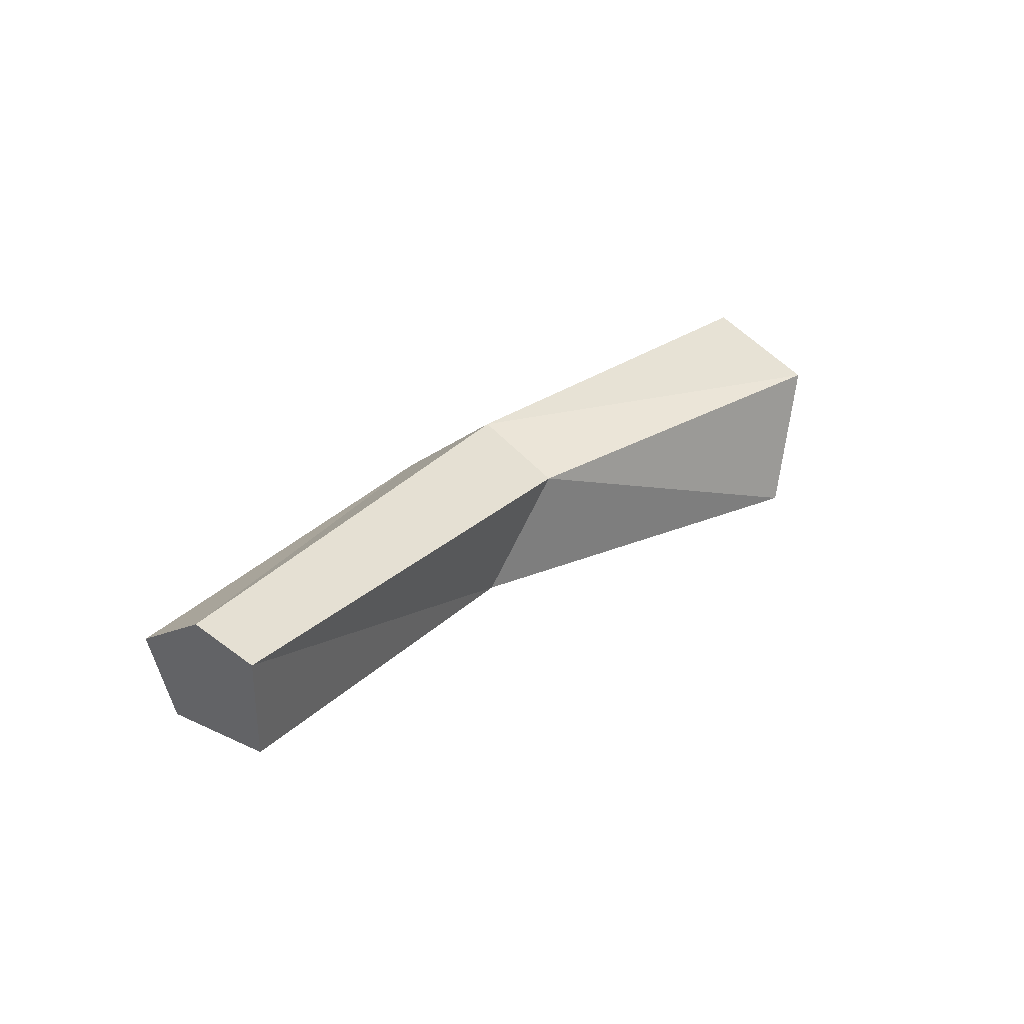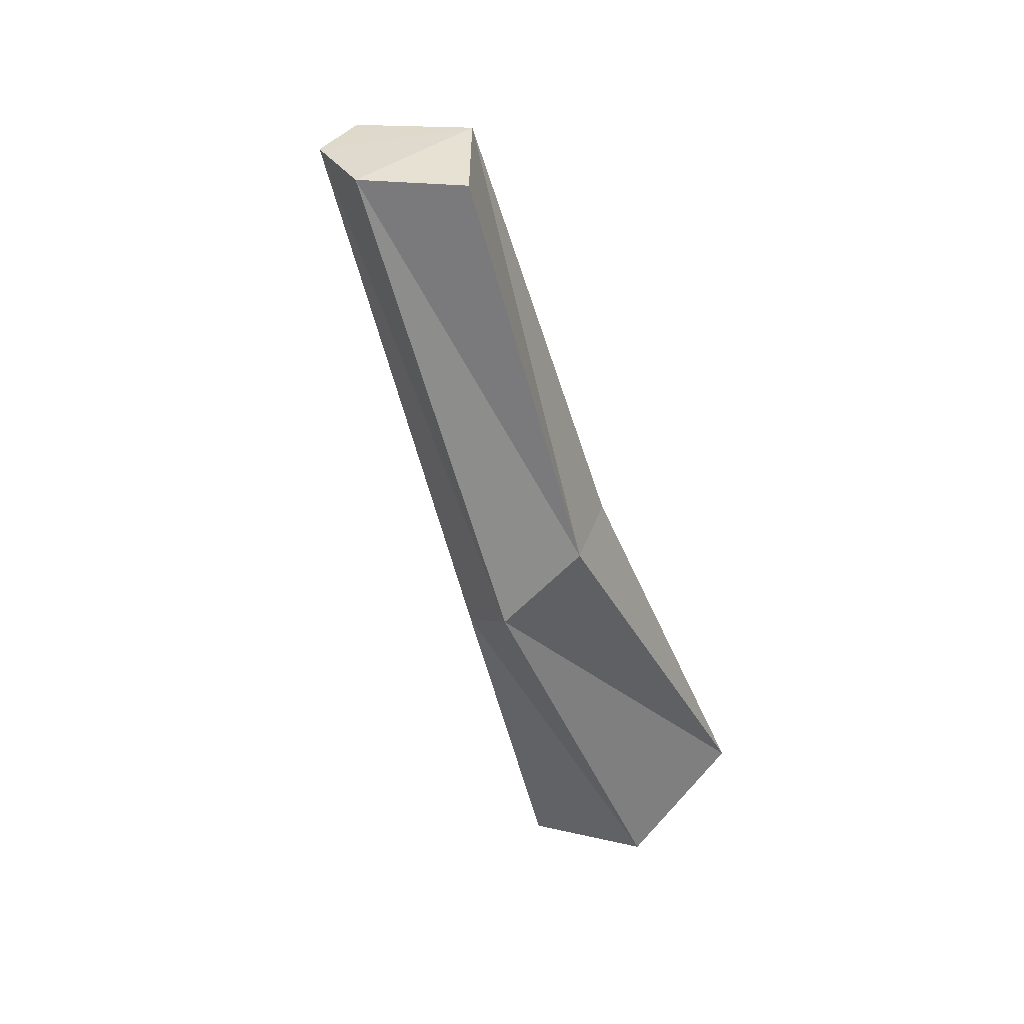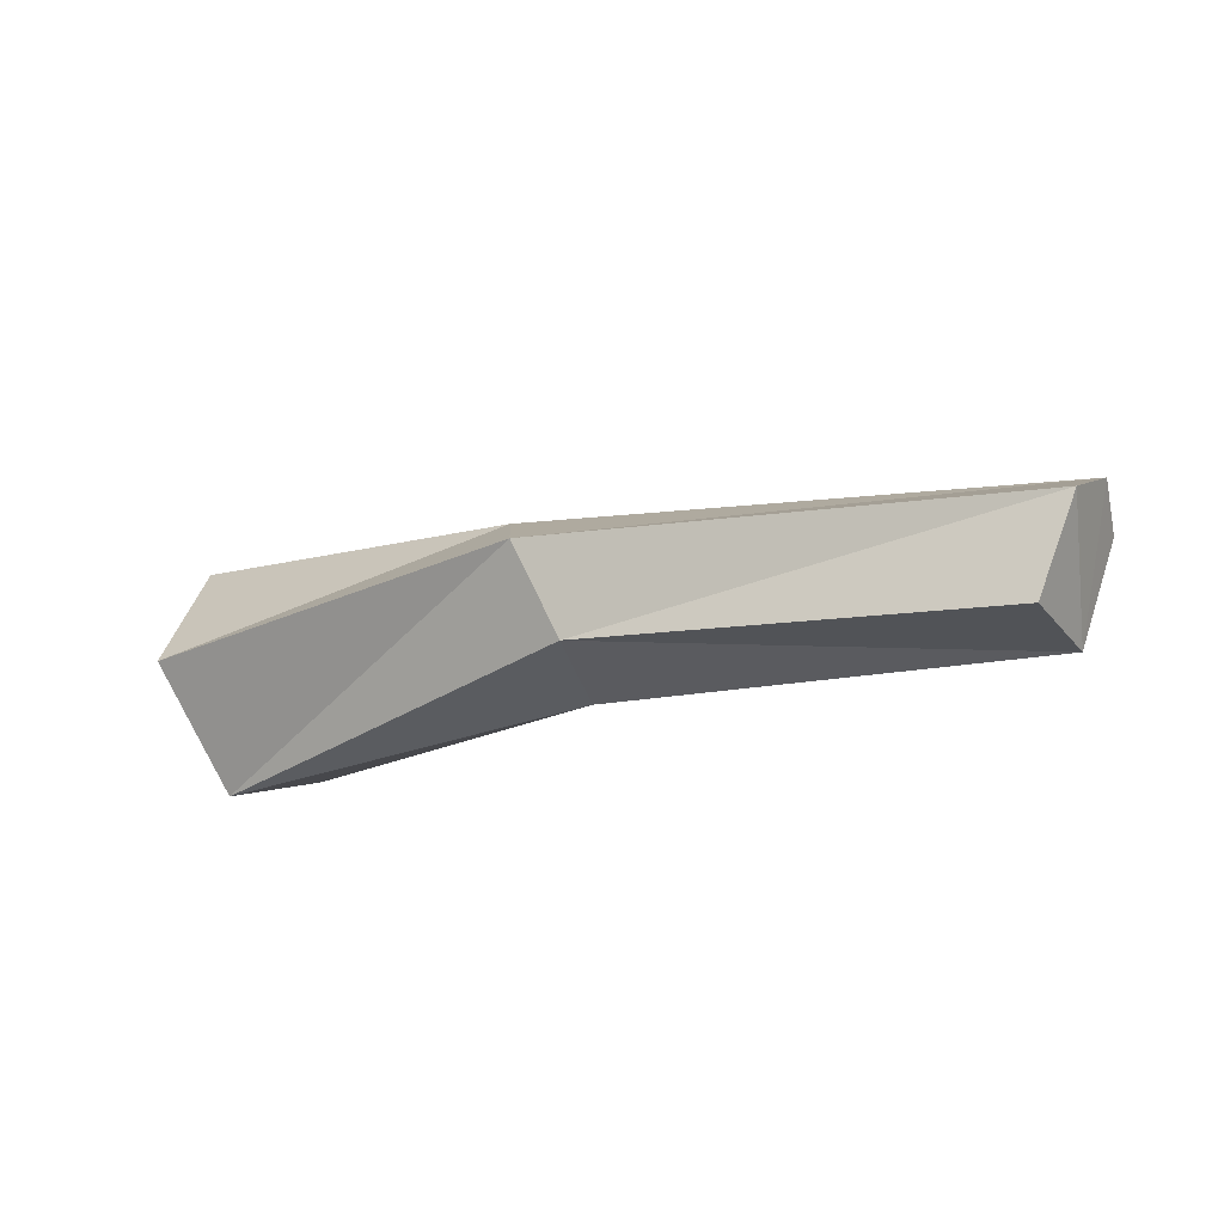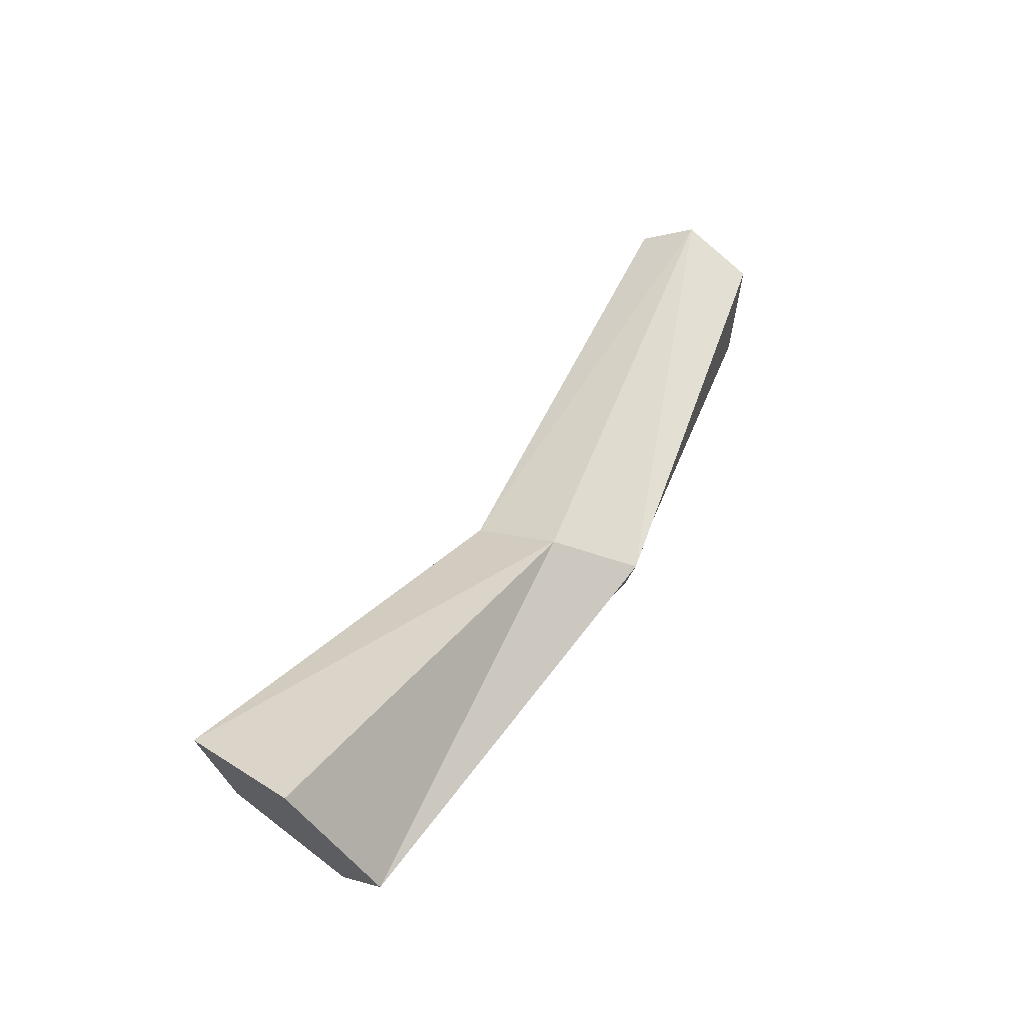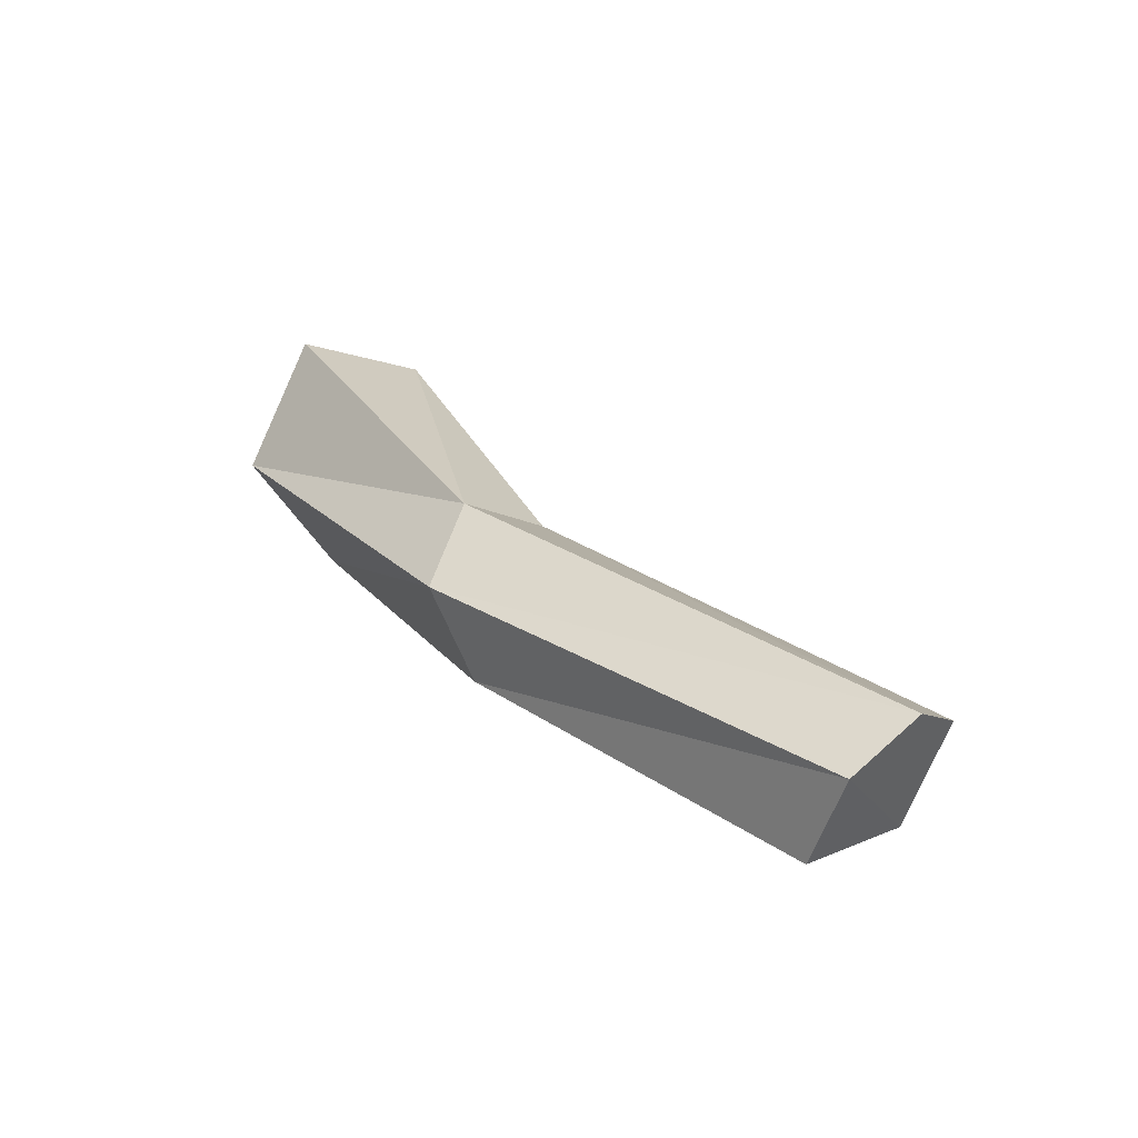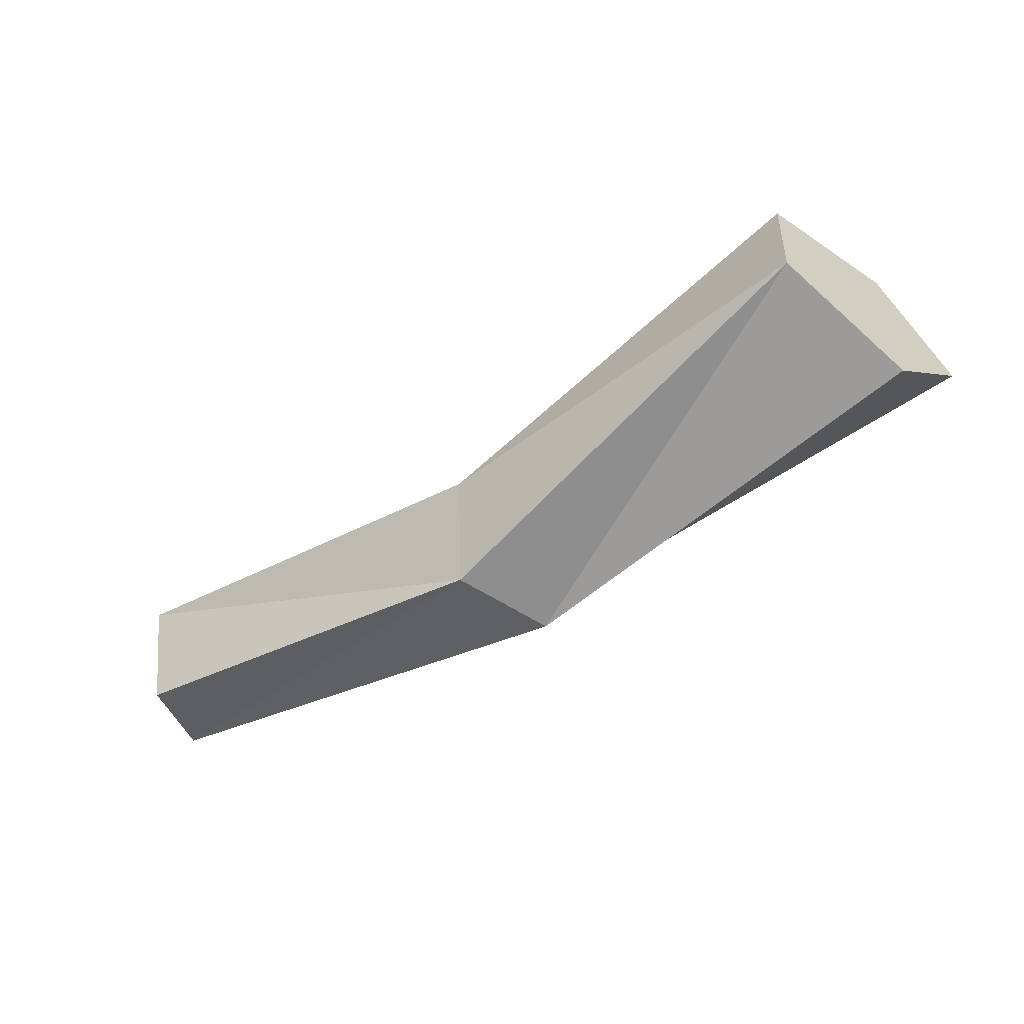
<metadata>
{"format":"obj","ext":"obj","renderer":"f3d","projection":"perspective","resolution":1024,"background":"white","views":[{"elev":20.4,"azim":-58.4,"up":"+Y"},{"elev":-57.4,"azim":-71.2,"up":"+Z"},{"elev":-21.3,"azim":-156.7,"up":"+Y"},{"elev":52.7,"azim":112.3,"up":"+Y"},{"elev":23.2,"azim":-133.6,"up":"+Y"},{"elev":-39.4,"azim":36.8,"up":"+Z"}]}
</metadata>
<code>
o PC_LOB_LOG2
v 1.204 -0.0116 0.6131
v -1.254 0.1928 -0.1681
v 1.423 0.5717 0.2769
v -1.179 -0.09746 0.1498
v 0.1535 0.2631 -0.2634
v 1.274 -0.1493 0.2373
v -1.268 0.2135 0.2145
v 0.2238 0.286 0.2306
v 1.296 0.434 0.6376
v 1.409 0.2112 0.0295
v -1.146 -0.08287 -0.1754
v 0.08314 -0.07708 0.09841
v 0.03968 -0.007977 -0.2022
v 0.2672 0.4159 -0.03199
v -1.29 0.3003 0.04922
f 1 6 10
f 15 2 4
f 9 1 10
f 3 9 10
f 2 11 4
f 4 7 15
f 5 10 6
f 12 8 7
f 13 12 4
f 7 4 12
f 13 5 6
f 8 14 15
f 12 13 6
f 2 15 5
f 1 9 8
f 14 8 9
f 9 3 14
f 14 3 10
f 2 5 13
f 6 1 12
f 8 12 1
f 11 2 13
f 4 11 13
f 5 14 10
f 15 14 5
f 15 7 8

</code>
